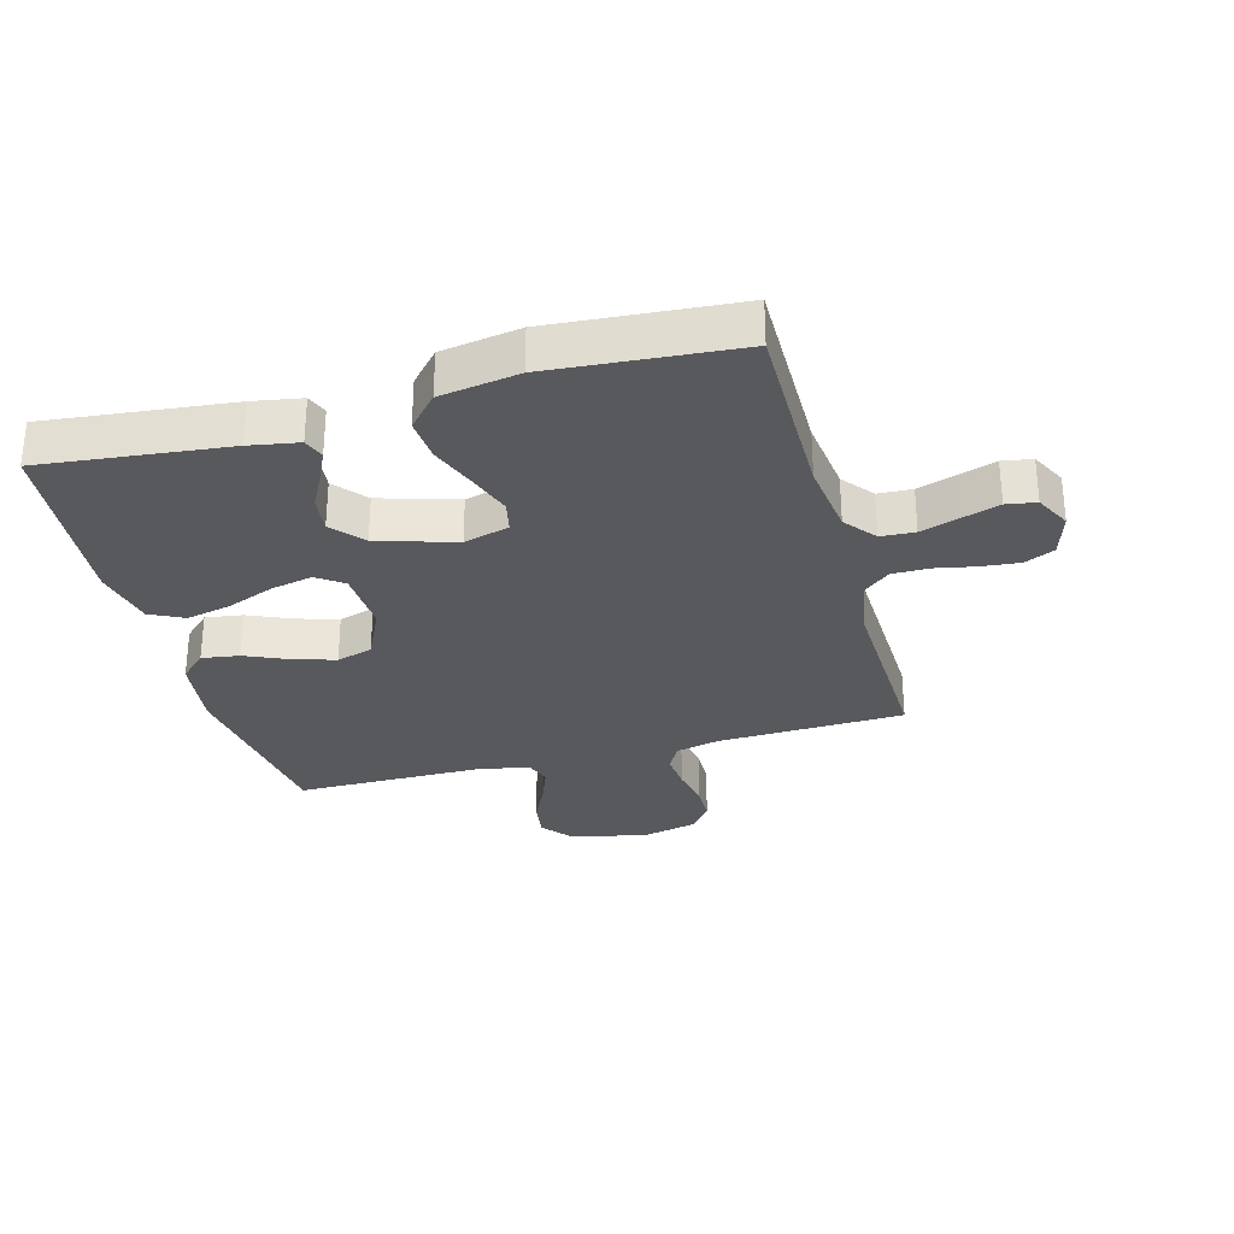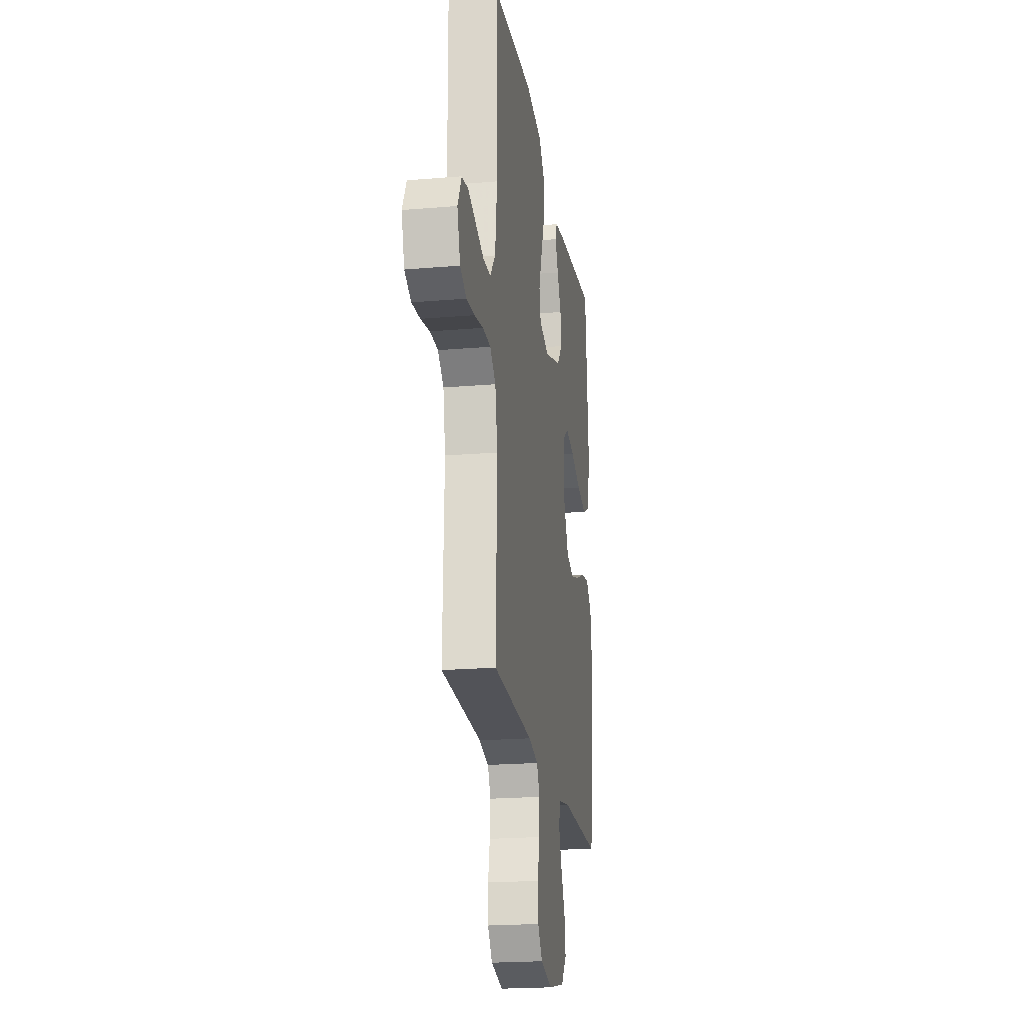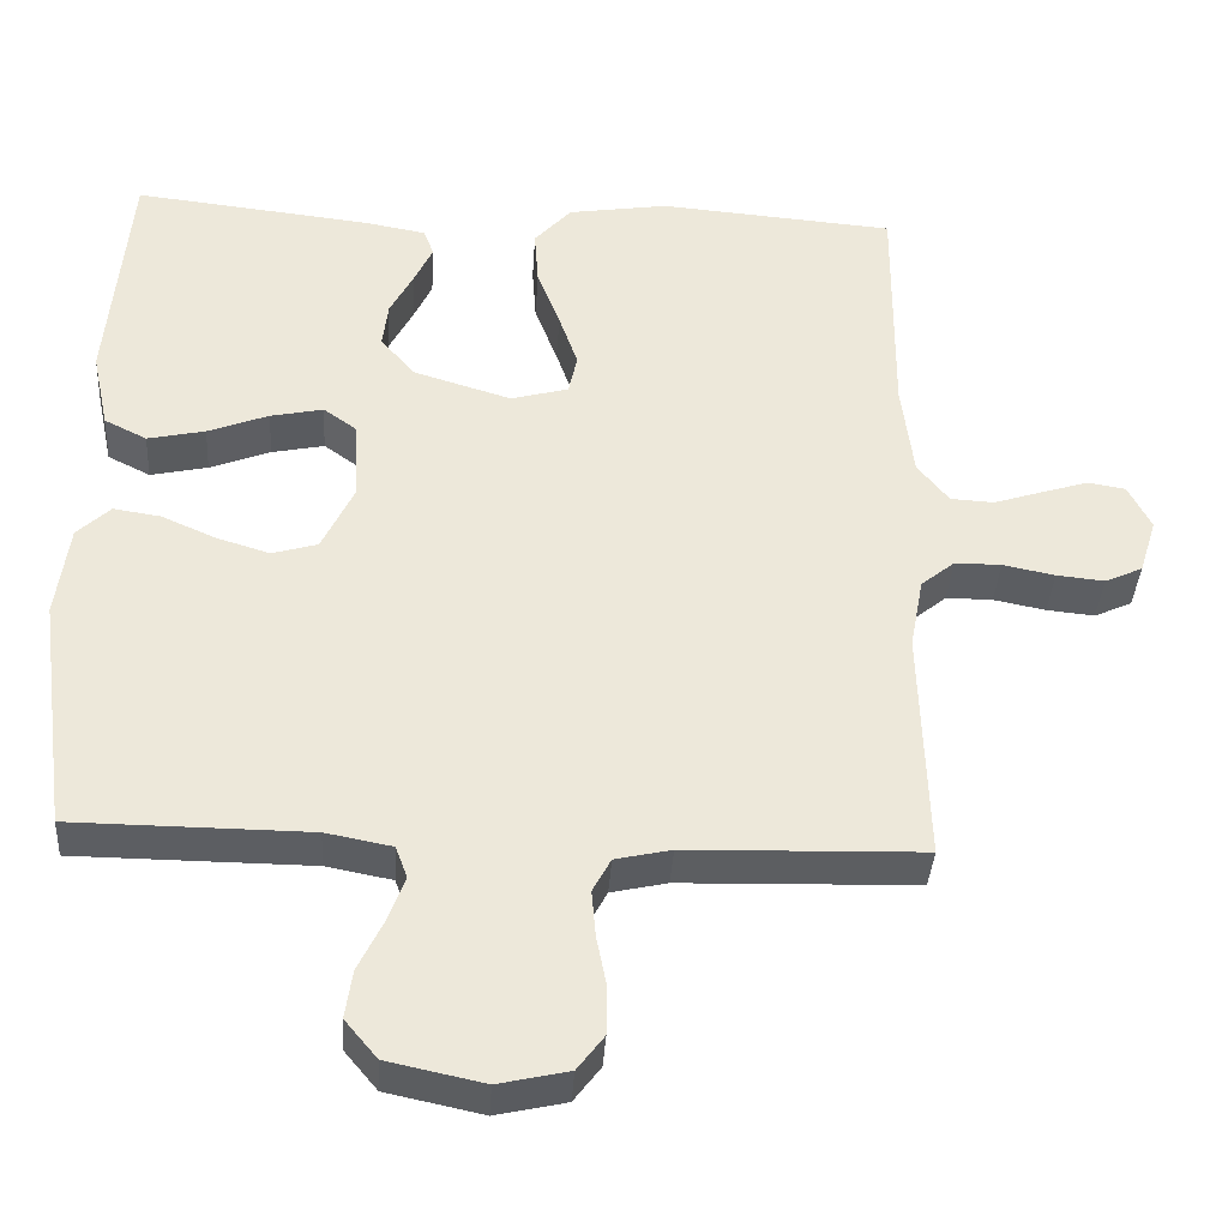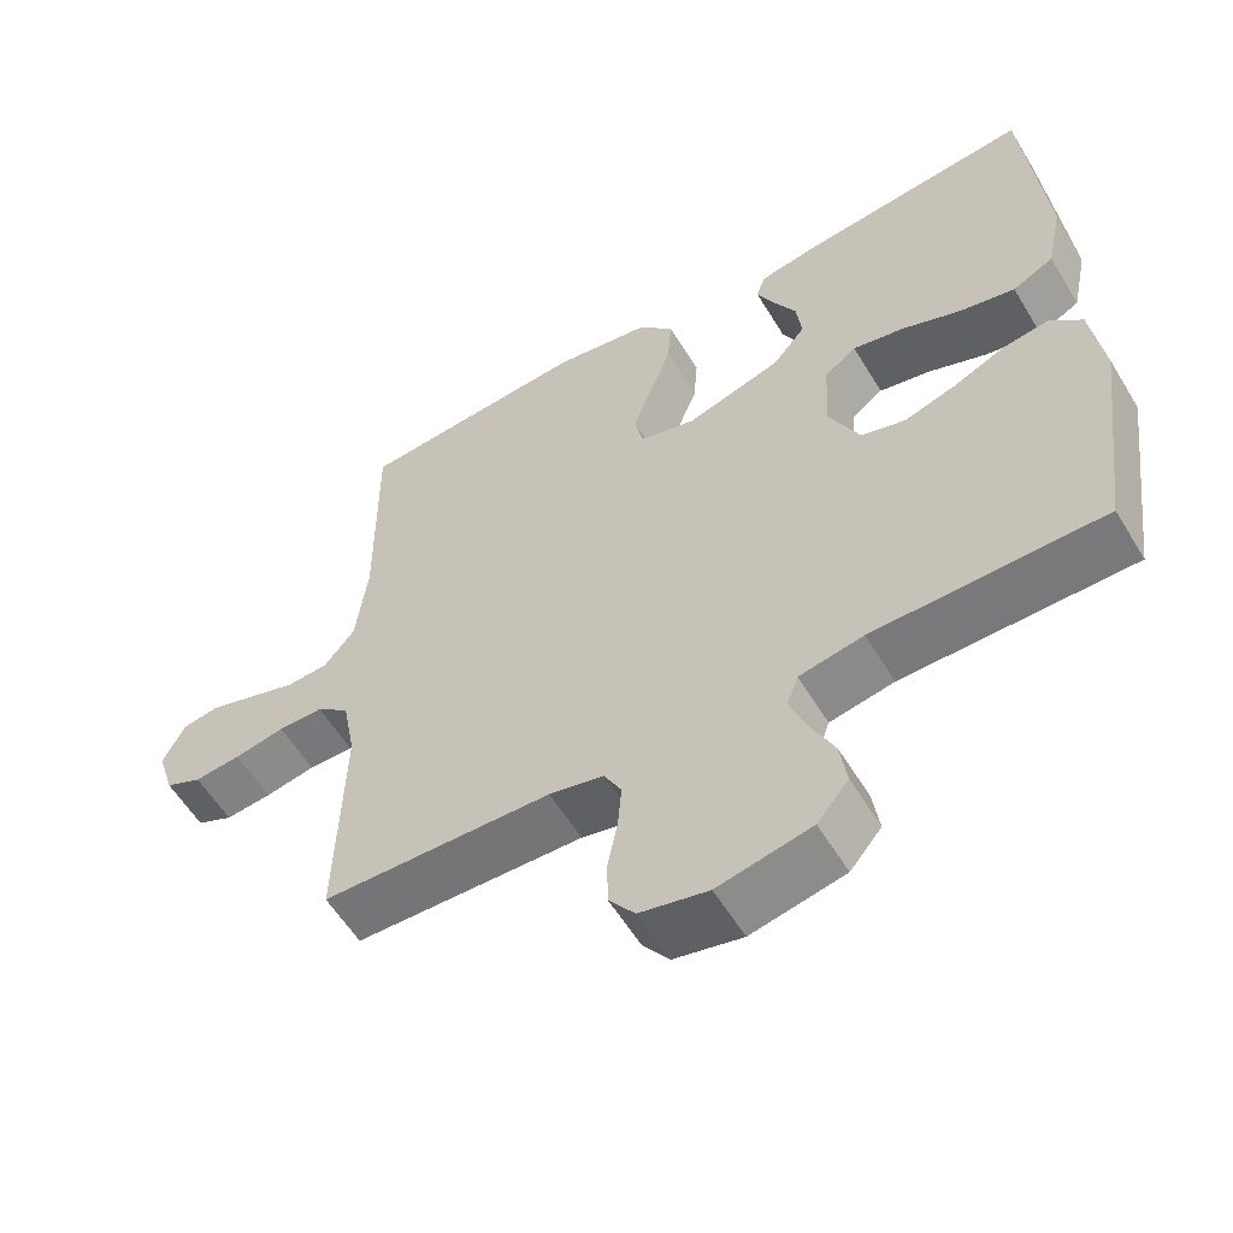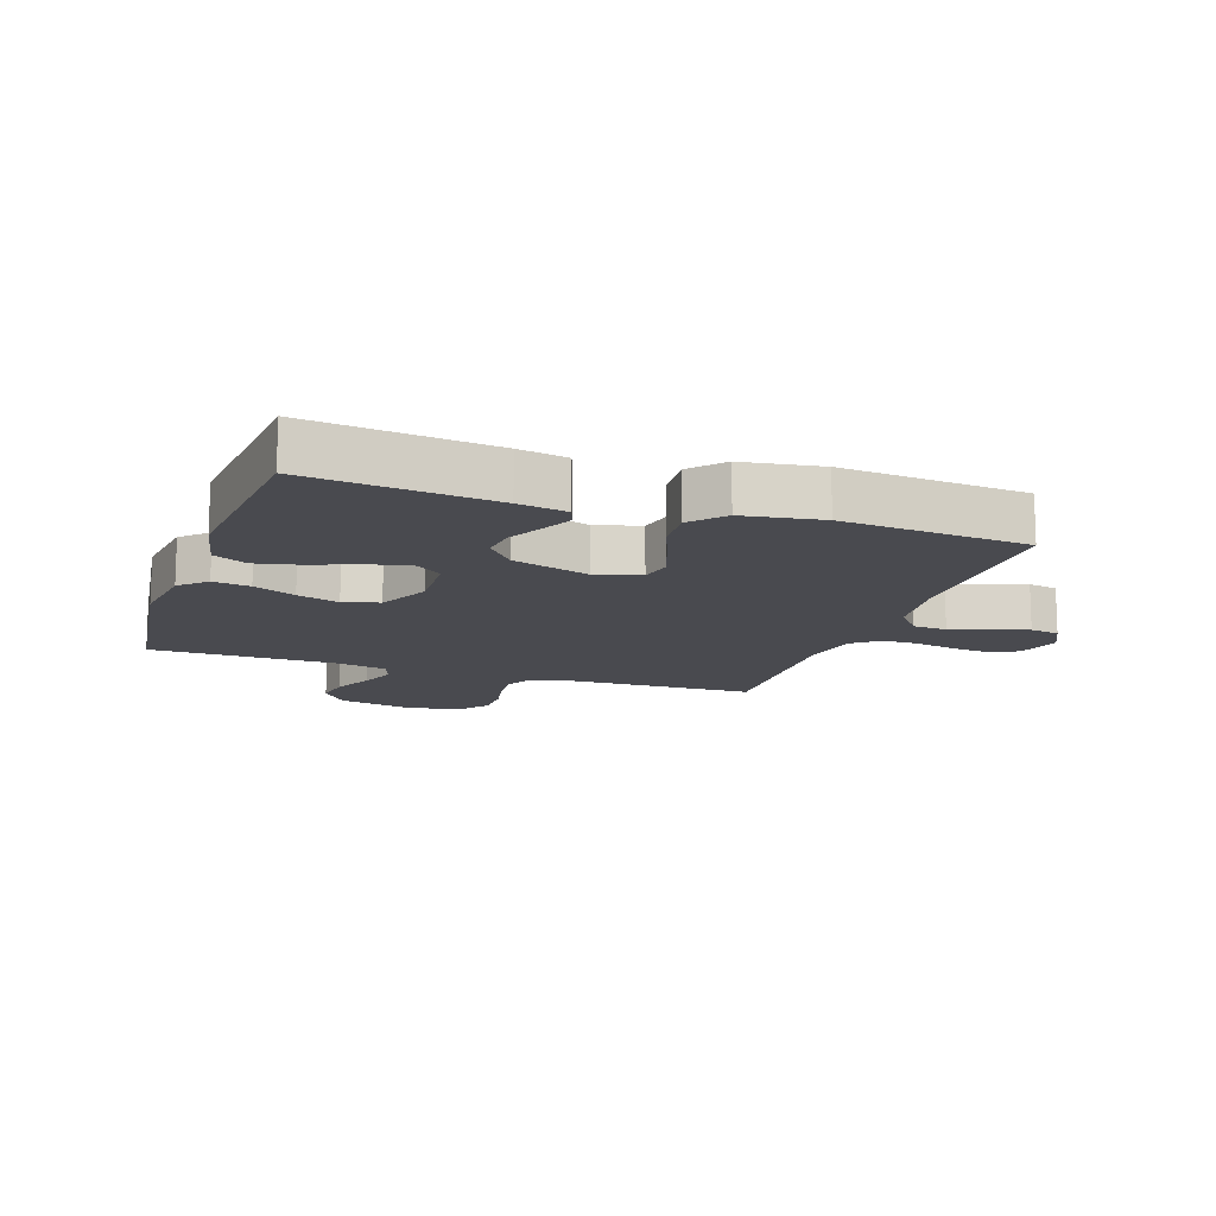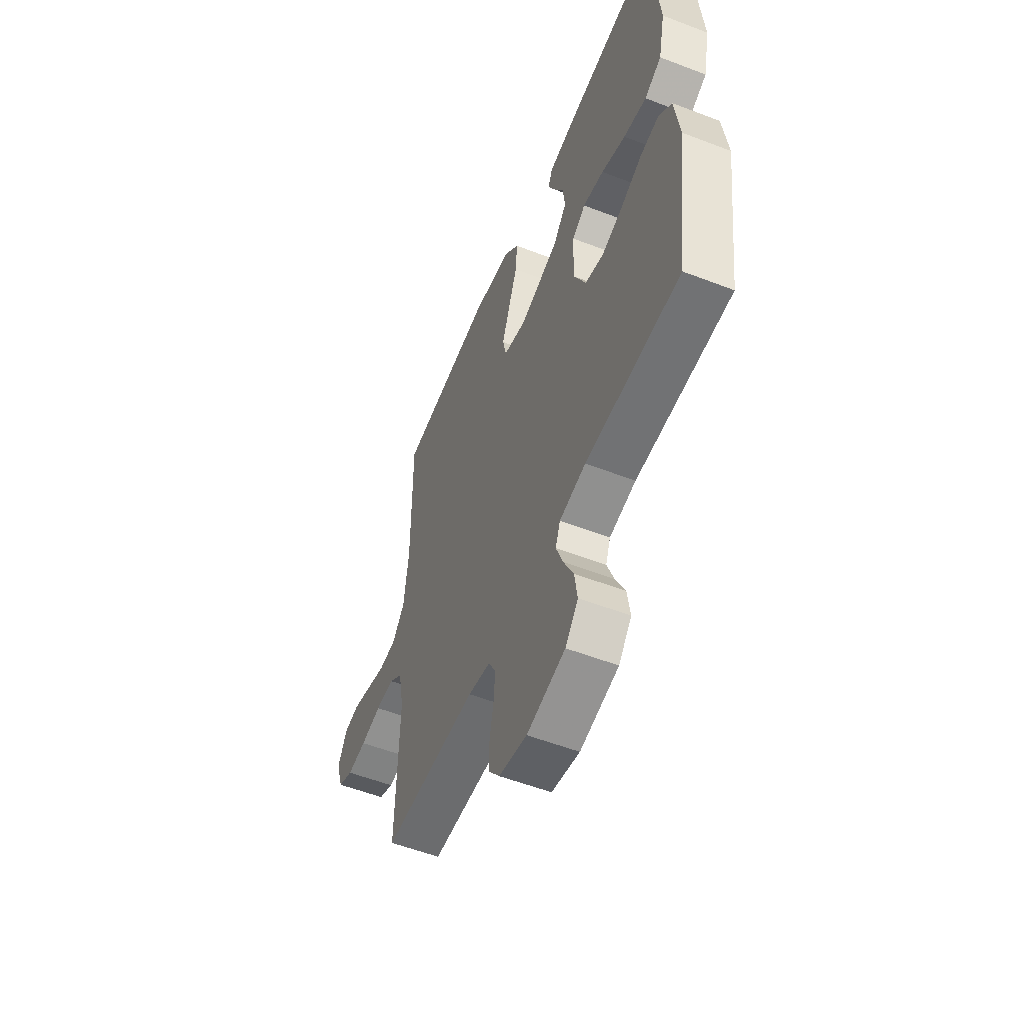
<metadata>
{"format":"obj","ext":"obj","renderer":"f3d","projection":"perspective","resolution":1024,"background":"white","views":[{"elev":-30.1,"azim":15.4,"up":"+Y"},{"elev":-21.0,"azim":98.7,"up":"+Z"},{"elev":-37.7,"azim":-3.6,"up":"+Z"},{"elev":-57.6,"azim":-149.0,"up":"+Z"},{"elev":-13.6,"azim":-19.0,"up":"+Y"},{"elev":-55.2,"azim":-112.1,"up":"+Z"}]}
</metadata>
<code>
v 0.5 0.07 -0.5
v 0.2 0.07 -0.509
v 0.129 0.07 -0.525
v 0.106 0.07 -0.568
v 0.111 0.07 -0.627
v 0.124 0.07 -0.692
v 0.123 0.07 -0.752
v 0.089 0.07 -0.797
v 0 0.07 -0.817
v -0.122 0.07 -0.791
v -0.163 0.07 -0.742
v -0.154 0.07 -0.681
v -0.123 0.07 -0.617
v -0.101 0.07 -0.559
v -0.116 0.07 -0.518
v -0.2 0.07 -0.502
v -0.5 0.07 -0.5
v -0.54 0.07 -0.2
v -0.524 0.07 -0.081
v -0.482 0.07 -0.041
v -0.422 0.07 -0.05
v -0.354 0.07 -0.08
v -0.286 0.07 -0.101
v -0.228 0.07 -0.084
v -0.188 0.07 0
v -0.193 0.07 0.104
v -0.235 0.07 0.134
v -0.302 0.07 0.12
v -0.379 0.07 0.09
v -0.452 0.07 0.074
v -0.506 0.07 0.101
v -0.527 0.07 0.2
v -0.5 0.07 0.5
v -0.2 0.07 0.467
v -0.121 0.07 0.453
v -0.108 0.07 0.419
v -0.131 0.07 0.37
v -0.161 0.07 0.313
v -0.168 0.07 0.255
v -0.125 0.07 0.204
v 0 0.07 0.166
v 0.073 0.07 0.186
v 0.084 0.07 0.237
v 0.06 0.07 0.306
v 0.031 0.07 0.382
v 0.026 0.07 0.452
v 0.073 0.07 0.504
v 0.2 0.07 0.524
v 0.5 0.07 0.5
v 0.498 0.07 0.2
v 0.513 0.07 0.079
v 0.553 0.07 0.029
v 0.608 0.07 0.026
v 0.67 0.07 0.046
v 0.73 0.07 0.065
v 0.778 0.07 0.057
v 0.807 0.07 0
v 0.785 0.07 -0.071
v 0.737 0.07 -0.093
v 0.676 0.07 -0.087
v 0.61 0.07 -0.074
v 0.551 0.07 -0.074
v 0.508 0.07 -0.109
v 0.491 0.07 -0.2
v 0.5 0 -0.5
v 0.2 0 -0.509
v 0.129 0 -0.525
v 0.106 0 -0.568
v 0.111 0 -0.627
v 0.124 0 -0.692
v 0.123 0 -0.752
v 0.089 0 -0.797
v 0 0 -0.817
v -0.122 0 -0.791
v -0.163 0 -0.742
v -0.154 0 -0.681
v -0.123 0 -0.617
v -0.101 0 -0.559
v -0.116 0 -0.518
v -0.2 0 -0.502
v -0.5 0 -0.5
v -0.54 0 -0.2
v -0.524 0 -0.081
v -0.482 0 -0.041
v -0.422 0 -0.05
v -0.354 0 -0.08
v -0.286 0 -0.101
v -0.228 0 -0.084
v -0.188 0 0
v -0.193 0 0.104
v -0.235 0 0.134
v -0.302 0 0.12
v -0.379 0 0.09
v -0.452 0 0.074
v -0.506 0 0.101
v -0.527 0 0.2
v -0.5 0 0.5
v -0.2 0 0.467
v -0.121 0 0.453
v -0.108 0 0.419
v -0.131 0 0.37
v -0.161 0 0.313
v -0.168 0 0.255
v -0.125 0 0.204
v 0 0 0.166
v 0.073 0 0.186
v 0.084 0 0.237
v 0.06 0 0.306
v 0.031 0 0.382
v 0.026 0 0.452
v 0.073 0 0.504
v 0.2 0 0.524
v 0.5 0 0.5
v 0.498 0 0.2
v 0.513 0 0.079
v 0.553 0 0.029
v 0.608 0 0.026
v 0.67 0 0.046
v 0.73 0 0.065
v 0.778 0 0.057
v 0.807 0 0
v 0.785 0 -0.071
v 0.737 0 -0.093
v 0.676 0 -0.087
v 0.61 0 -0.074
v 0.551 0 -0.074
v 0.508 0 -0.109
v 0.491 0 -0.2
f 59 60 61
f 58 59 61
f 57 58 61
f 56 57 61
f 55 56 61
f 54 55 61
f 53 54 61
f 52 53 61 62
f 51 52 62 63
f 48 49 50
f 47 48 50
f 46 47 50
f 45 46 50
f 44 45 50
f 51 63 64
f 50 51 64
f 44 50 64
f 43 44 64
f 36 37 38
f 35 36 38
f 34 35 38
f 33 34 38
f 32 33 38
f 31 32 38
f 30 31 38
f 29 30 38
f 28 29 38
f 27 28 38 39
f 26 27 39 40
f 20 21 22
f 19 20 22
f 18 19 22
f 17 18 22
f 16 17 22
f 15 16 22 23
f 11 12 13
f 10 11 13
f 9 10 13
f 8 9 13
f 7 8 13
f 6 7 13
f 5 6 13
f 4 5 13 14
f 3 4 14 15
f 64 1 2
f 43 64 2
f 42 43 2
f 25 26 40 41
f 2 3 15
f 42 2 15
f 41 42 15
f 25 41 15
f 24 25 15
f 15 23 24
f 125 124 123
f 125 123 122
f 125 122 121
f 125 121 120
f 125 120 119
f 125 119 118
f 125 118 117
f 126 125 117 116
f 127 126 116 115
f 114 113 112
f 114 112 111
f 114 111 110
f 114 110 109
f 114 109 108
f 128 127 115
f 128 115 114
f 128 114 108
f 128 108 107
f 102 101 100
f 102 100 99
f 102 99 98
f 102 98 97
f 102 97 96
f 102 96 95
f 102 95 94
f 102 94 93
f 102 93 92
f 103 102 92 91
f 104 103 91 90
f 86 85 84
f 86 84 83
f 86 83 82
f 86 82 81
f 86 81 80
f 87 86 80 79
f 77 76 75
f 77 75 74
f 77 74 73
f 77 73 72
f 77 72 71
f 77 71 70
f 77 70 69
f 78 77 69 68
f 79 78 68 67
f 66 65 128
f 66 128 107
f 66 107 106
f 105 104 90 89
f 79 67 66
f 79 66 106
f 79 106 105
f 79 105 89
f 79 89 88
f 88 87 79
f 1 65 66 2
f 2 66 67 3
f 3 67 68 4
f 4 68 69 5
f 5 69 70 6
f 6 70 71 7
f 7 71 72 8
f 8 72 73 9
f 9 73 74 10
f 10 74 75 11
f 11 75 76 12
f 12 76 77 13
f 13 77 78 14
f 14 78 79 15
f 15 79 80 16
f 16 80 81 17
f 17 81 82 18
f 18 82 83 19
f 19 83 84 20
f 20 84 85 21
f 21 85 86 22
f 22 86 87 23
f 23 87 88 24
f 24 88 89 25
f 25 89 90 26
f 26 90 91 27
f 27 91 92 28
f 28 92 93 29
f 29 93 94 30
f 30 94 95 31
f 31 95 96 32
f 32 96 97 33
f 33 97 98 34
f 34 98 99 35
f 35 99 100 36
f 36 100 101 37
f 37 101 102 38
f 38 102 103 39
f 39 103 104 40
f 40 104 105 41
f 41 105 106 42
f 42 106 107 43
f 43 107 108 44
f 44 108 109 45
f 45 109 110 46
f 46 110 111 47
f 47 111 112 48
f 48 112 113 49
f 49 113 114 50
f 50 114 115 51
f 51 115 116 52
f 52 116 117 53
f 53 117 118 54
f 54 118 119 55
f 55 119 120 56
f 56 120 121 57
f 57 121 122 58
f 58 122 123 59
f 59 123 124 60
f 60 124 125 61
f 61 125 126 62
f 62 126 127 63
f 63 127 128 64
f 64 128 65 1

</code>
